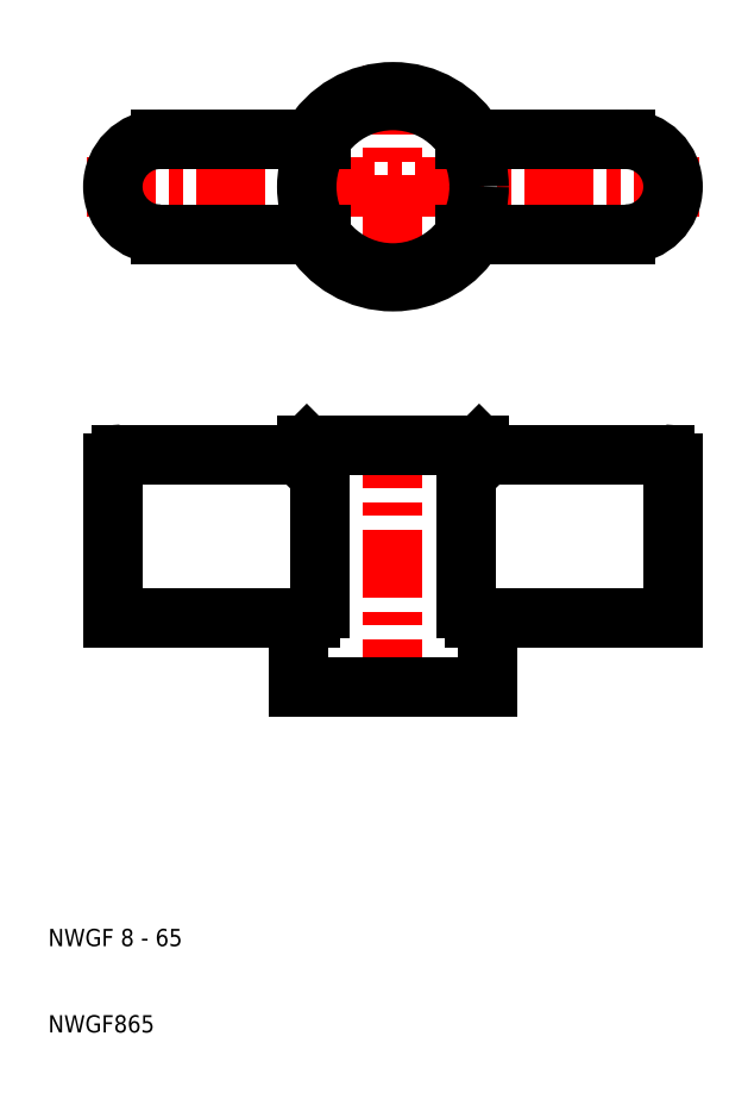
<metadata>
{"format":"dxf","ext":"dxf","renderer":"ezdxf+matplotlib","layout":"modelspace","background":"white","min_lineweight":24,"dpi":150}
</metadata>
<code>
0
SECTION
2
ENTITIES
0
LINE
8
CENTER
10
14.5
20
108
30
0
11
85.5
21
108
31
0
0
ARC
8
0
10
77
20
108
30
0
40
5.5
50
270
51
90
0
LINE
8
0
10
61
20
77
30
0
11
81.5
21
77
31
0
0
LINE
8
0
10
82.5
20
58
30
0
11
61
21
58
31
0
0
LINE
8
CENTER
10
50
20
81
30
0
11
50
21
47
31
0
0
LINE
8
0
10
61
20
58
30
0
11
61
21
50
31
0
0
LINE
8
0
10
39
20
50
30
0
11
39
21
58
31
0
0
TEXT
8
0
10
10
20
10
30
0
40
2
1
NWGF865
0
TEXT
8
0
10
10
20
20
30
0
40
2
1
NWGF 8 - 65
0
LINE
8
0
10
61
20
50
30
0
11
39
21
50
31
0
0
LINE
8
CENTER
10
50
20
122
30
0
11
50
21
94
31
0
0
ARC
8
0
10
50
20
108
30
0
40
11
50
210
51
330
0
CIRCLE
8
0
10
50
20
108
30
0
40
10
0
LINE
8
0
10
40
20
78
30
0
11
60
21
78
31
0
0
LINE
8
0
10
18.5
20
77
30
0
11
39
21
77
31
0
0
LINE
8
0
10
39
20
58
30
0
11
17.5
21
58
31
0
0
LINE
8
0
10
17.5
20
58
30
0
11
17.5
21
76
31
0
0
ARC
8
0
10
18.5
20
76
30
0
40
1
50
90
51
180
0
LINE
8
0
10
41.57
20
75.9
30
0
11
41.57
21
59.1
31
0
0
LINE
8
0
10
40.47
20
58
30
0
11
39
21
58
31
0
0
LINE
8
0
10
39
20
77
30
0
11
40
21
78
31
0
0
LINE
8
0
10
39
20
77
30
0
11
40.47
21
77
31
0
0
LINE
8
0
10
58.43
20
75.9
30
0
11
58.43
21
59.1
31
0
0
LINE
8
0
10
59.53
20
58
30
0
11
61
21
58
31
0
0
LINE
8
0
10
60
20
78
30
0
11
61
21
77
31
0
0
LINE
8
0
10
61
20
77
30
0
11
59.53
21
77
31
0
0
ARC
8
0
10
50
20
108
30
0
40
11
50
30
51
150
0
LINE
8
0
10
23
20
113.5
30
0
11
40.47
21
113.5
31
0
0
LINE
8
0
10
23
20
102.5
30
0
11
40.47
21
102.5
31
0
0
ARC
8
0
10
23
20
108
30
0
40
5.5
50
90
51
270
0
LINE
8
0
10
40.47
20
102.5
30
0
11
41.65
21
102.5
31
0
0
LINE
8
0
10
40.47
20
113.5
30
0
11
41.65
21
113.5
31
0
0
LINE
8
0
10
59.53
20
102.5
30
0
11
77
21
102.5
31
0
0
LINE
8
0
10
77
20
113.5
30
0
11
59.53
21
113.5
31
0
0
LINE
8
0
10
58.35
20
102.5
30
0
11
59.53
21
102.5
31
0
0
LINE
8
0
10
58.35
20
113.5
30
0
11
59.53
21
113.5
31
0
0
LINE
8
0
10
82.5
20
76
30
0
11
82.5
21
58
31
0
0
ARC
8
0
10
81.5
20
76
30
0
40
1
50
0
51
90
0
ENDSEC
0
EOF

</code>
